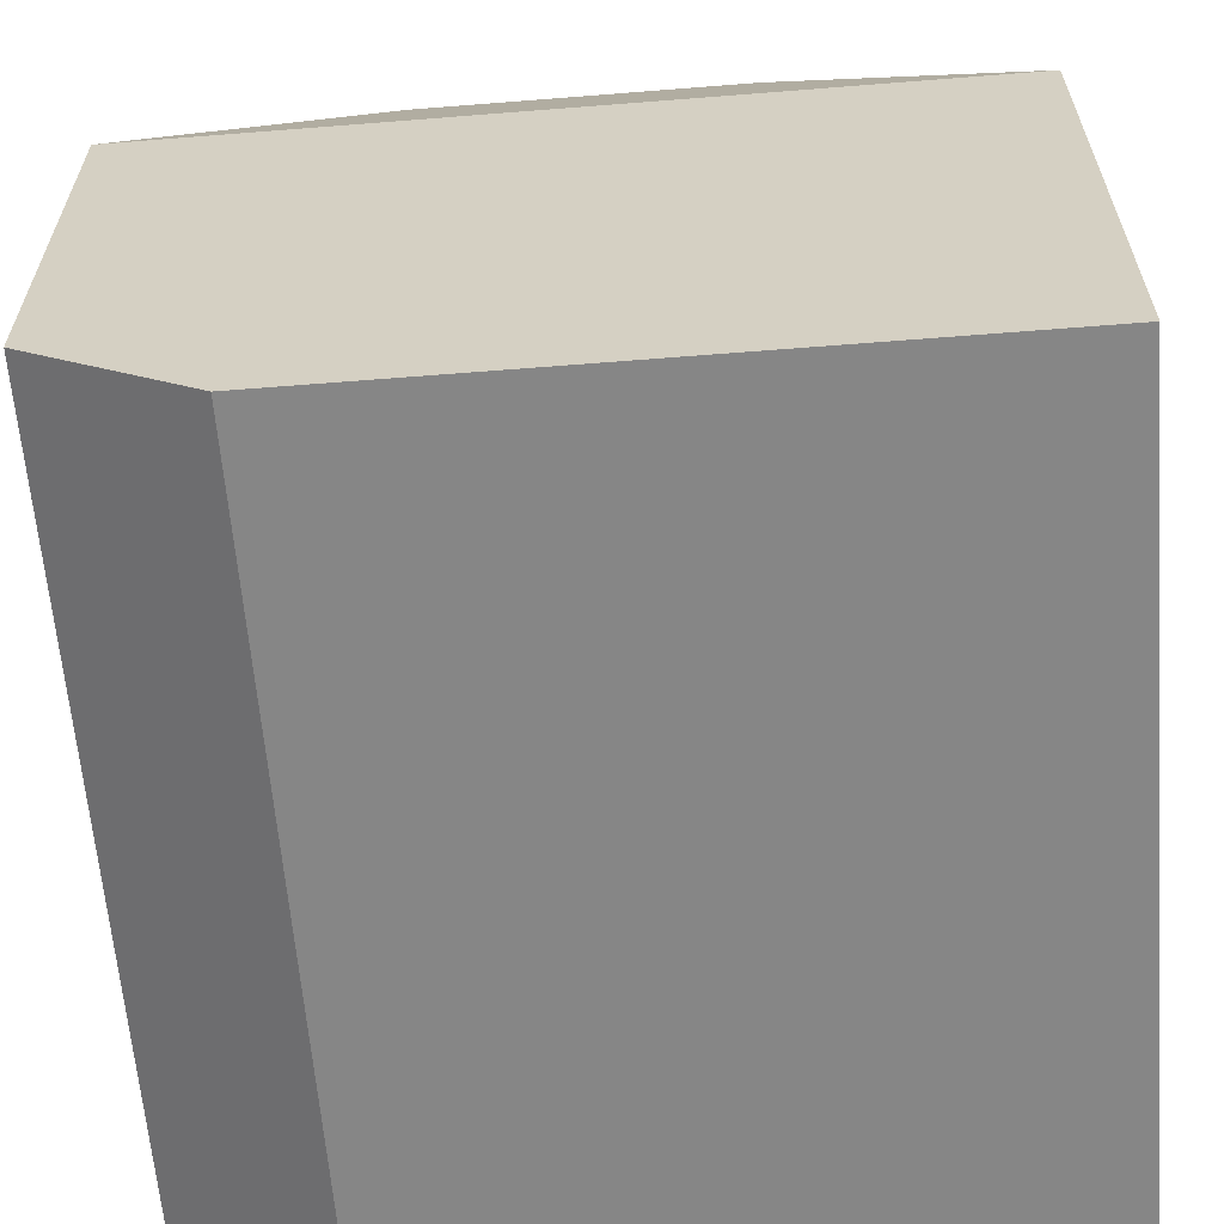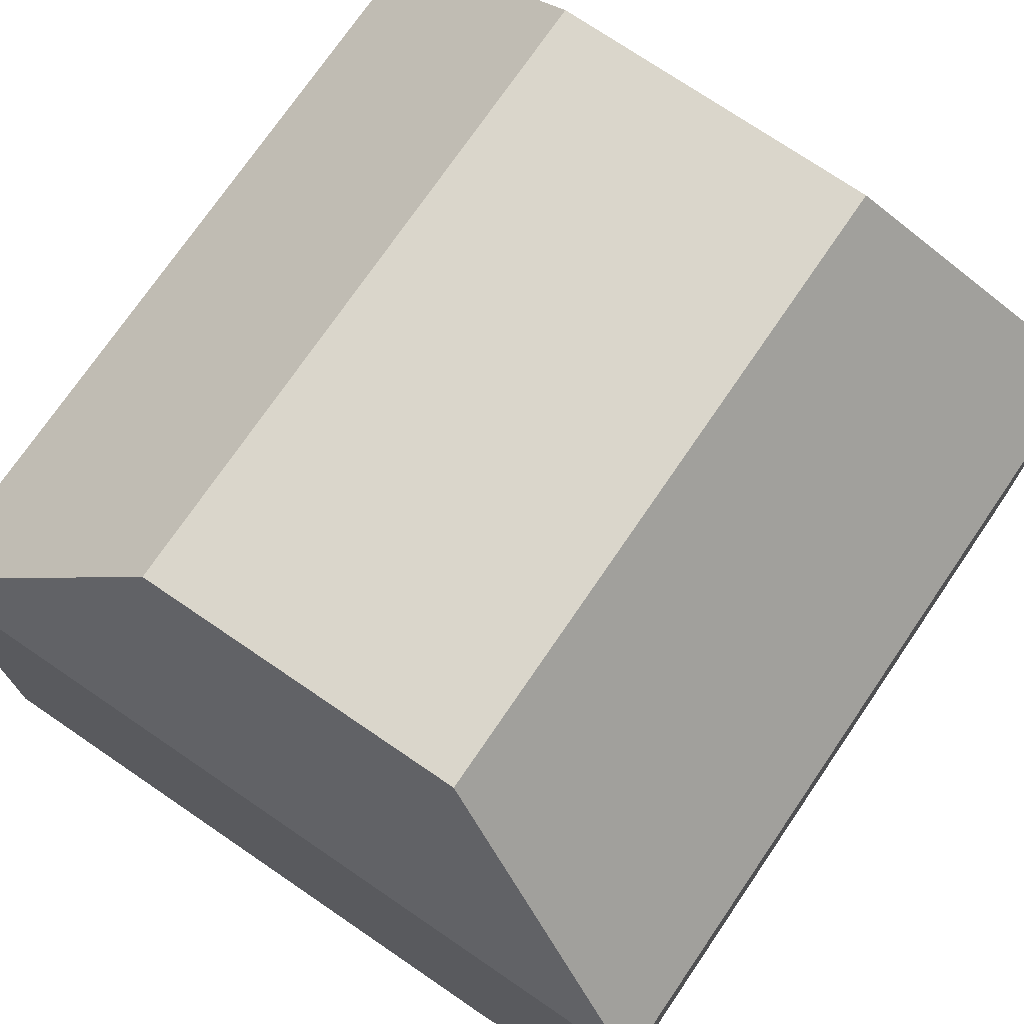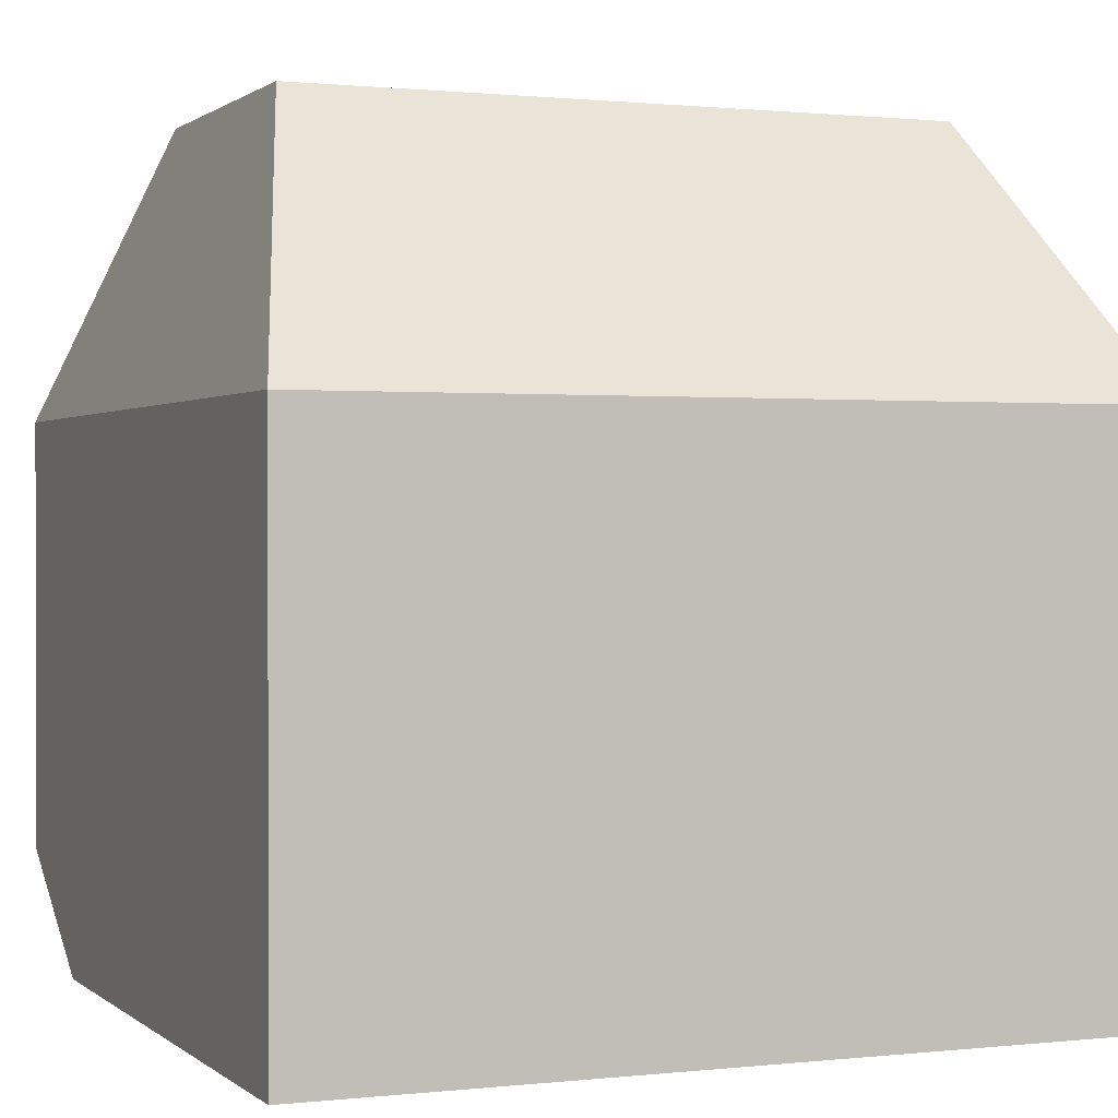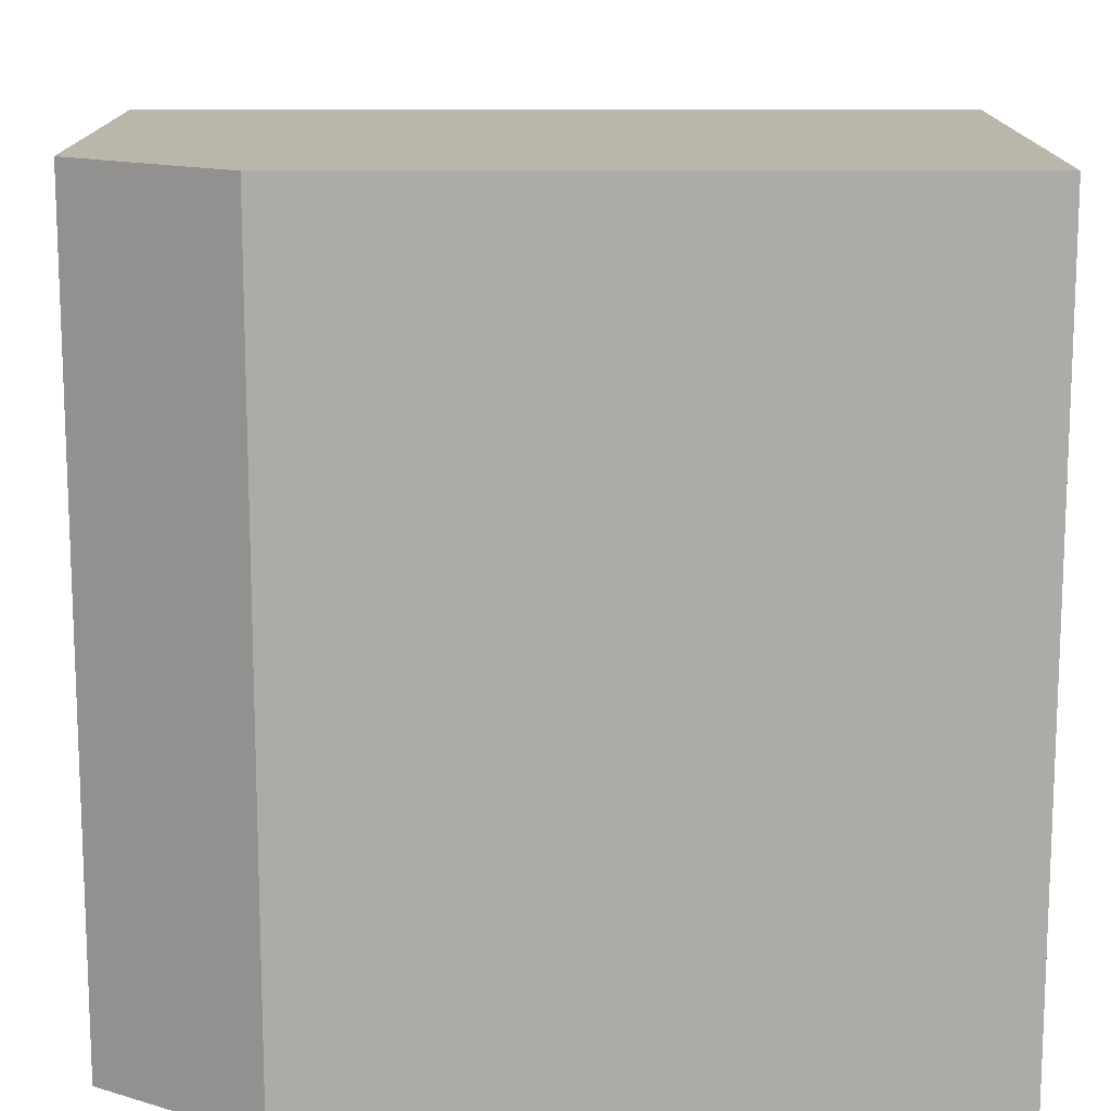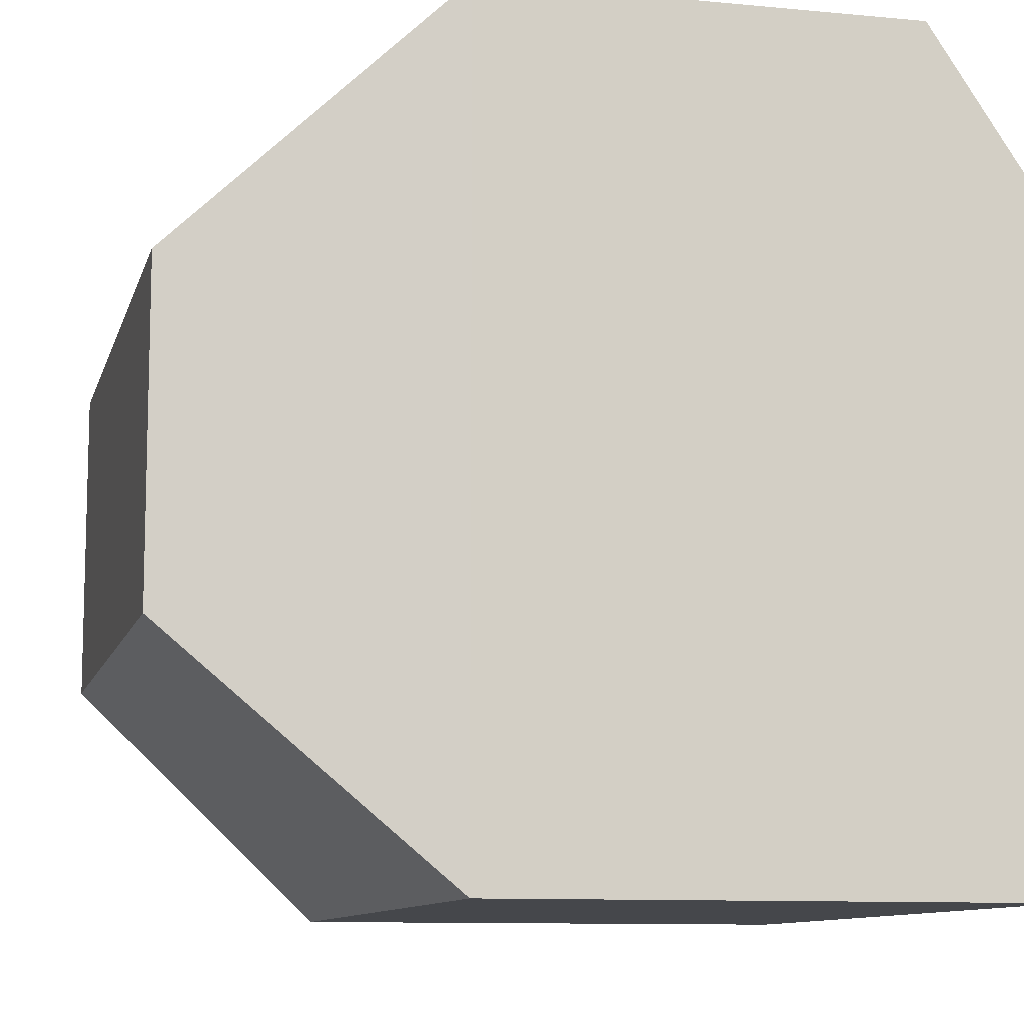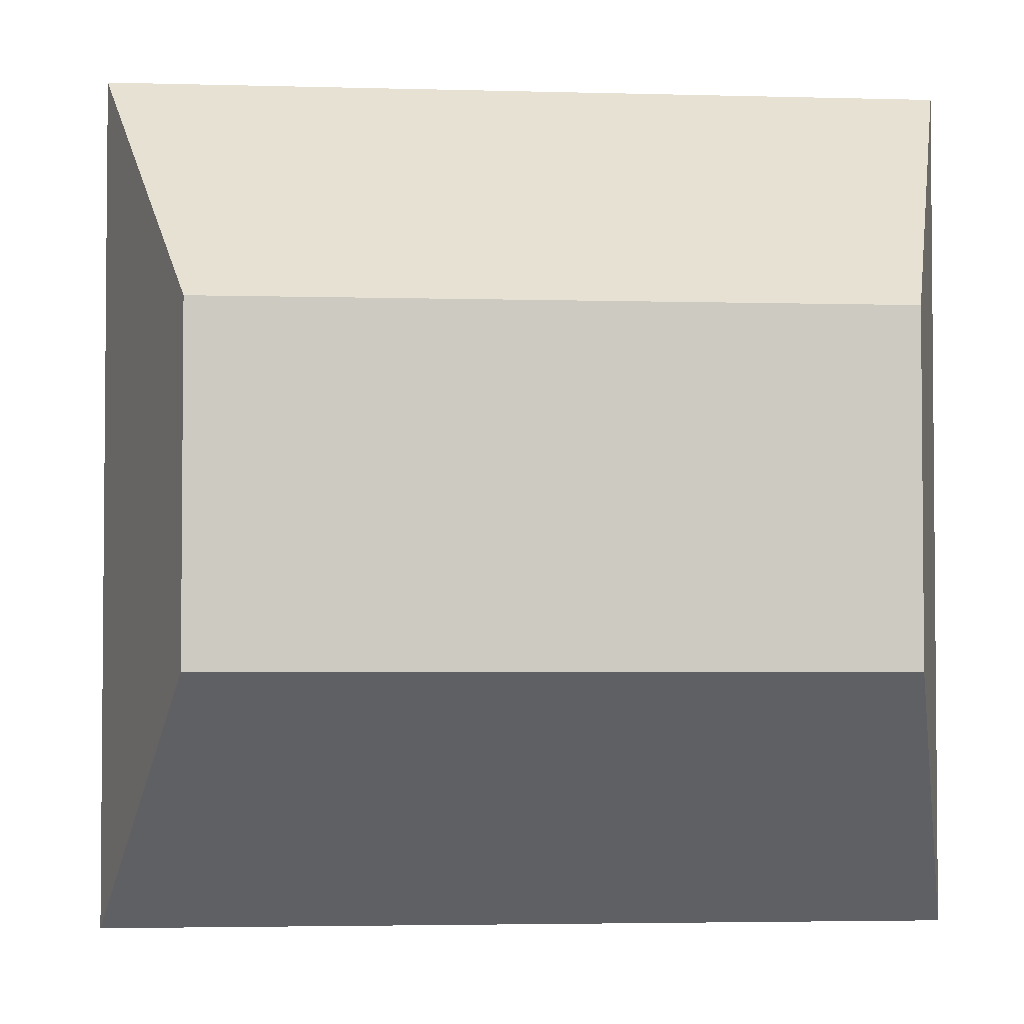
<metadata>
{"format":"obj","ext":"obj","renderer":"f3d","projection":"perspective","resolution":1024,"background":"white","views":[{"elev":-62.2,"azim":-85.4,"up":"+Z"},{"elev":73.7,"azim":124.3,"up":"+Z"},{"elev":0.8,"azim":-22.5,"up":"+Z"},{"elev":-76.2,"azim":-90.0,"up":"+Z"},{"elev":-10.2,"azim":76.3,"up":"+Y"},{"elev":-3.3,"azim":-5.6,"up":"+Y"}]}
</metadata>
<code>
o Cube.002
v -1 -1 -1
v 1 -1 0.3333
v -1 -1 0.3333
v 1 -1 -1
v 1 1 -0.7333
v -1 1 0.3333
v 1 1 0.3333
v 1 0.6 -1
v -1 1 -0.7333
v -1 0.6 -1
v -0.8 -0.4 1
v 0.8 -0.4 1
v -0.8 0.4 1
v 0.8 0.4 1
f 1 2 3
f 1 4 2
f 5 6 7
f 8 9 5
f 1 8 4
f 5 9 6
f 8 10 9
f 1 10 8
f 10 3 9
f 1 3 10
f 3 6 9
f 2 11 3
f 12 13 11
f 7 13 14
f 7 14 12
f 3 11 6
f 11 13 6
f 2 12 11
f 12 14 13
f 7 6 13
f 12 2 7
f 5 7 2
f 2 4 8
f 8 5 2

</code>
